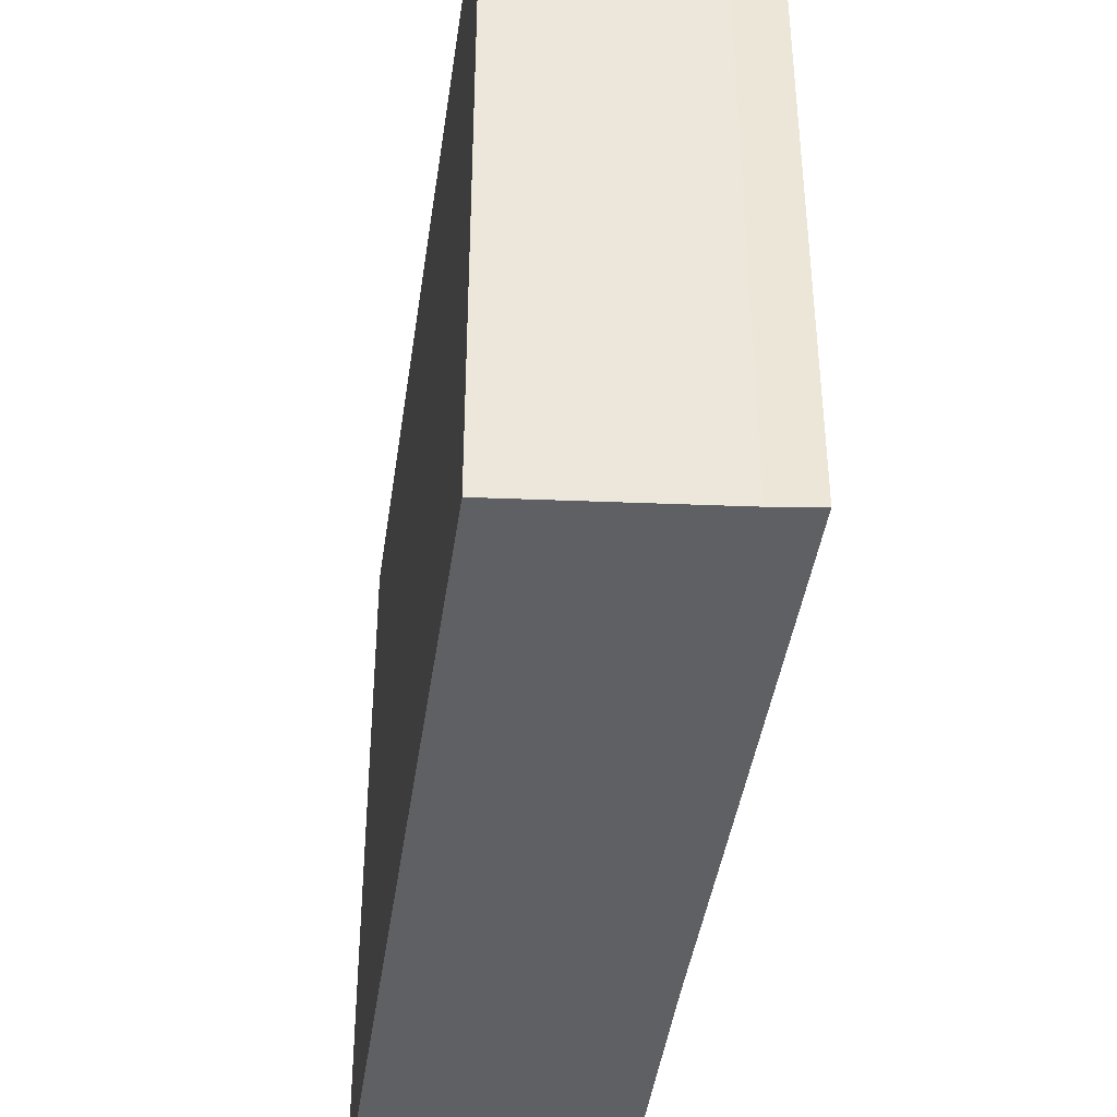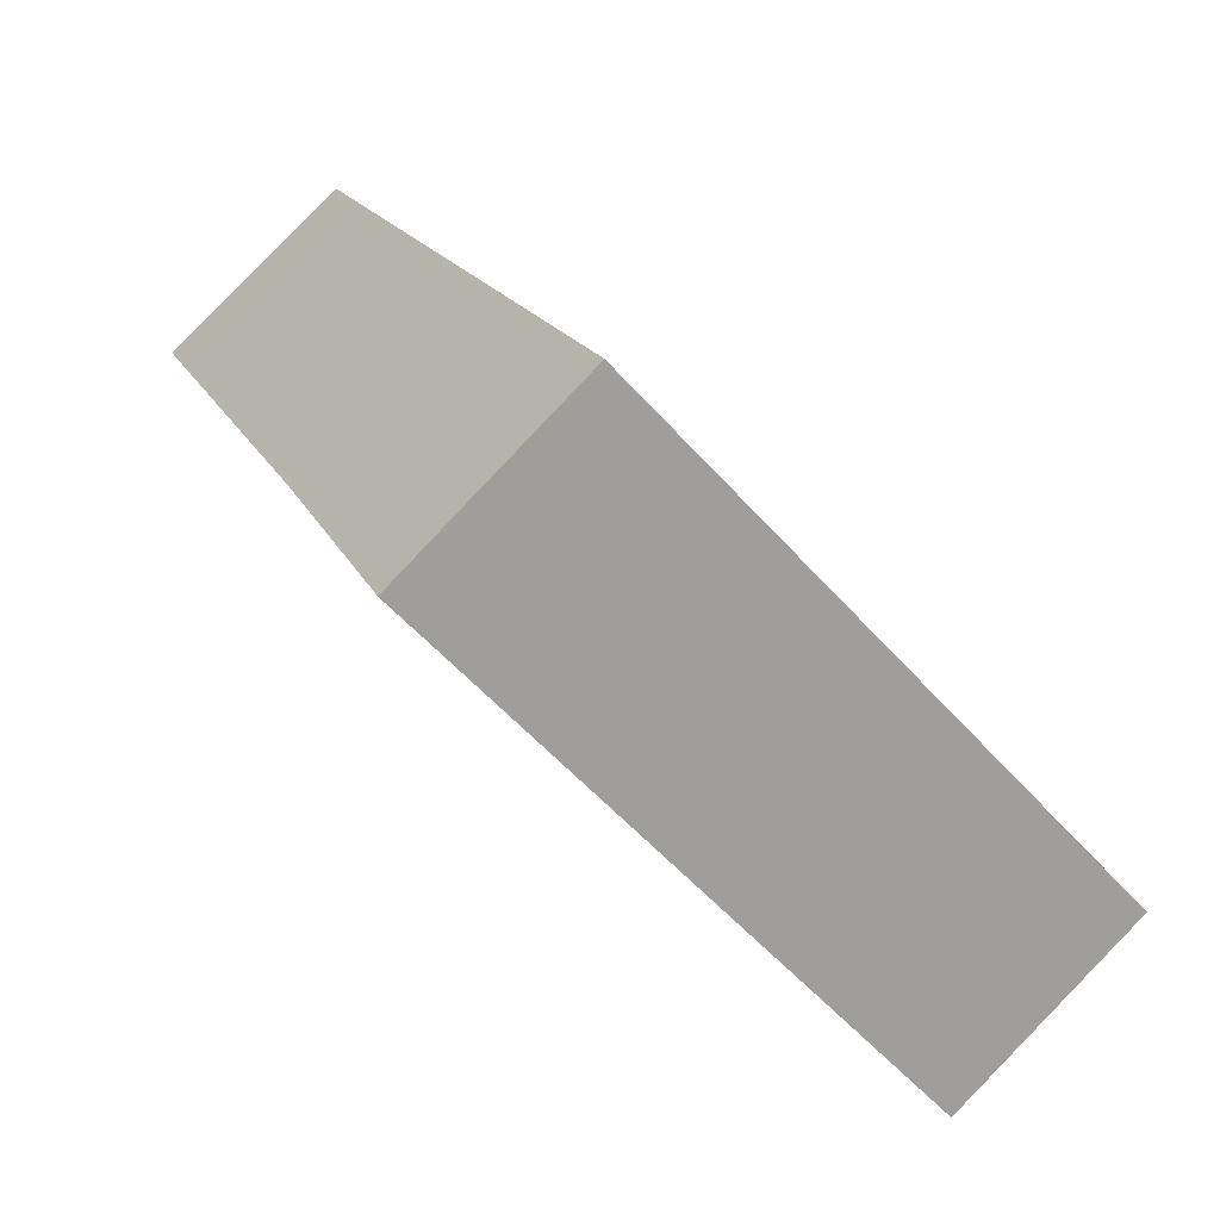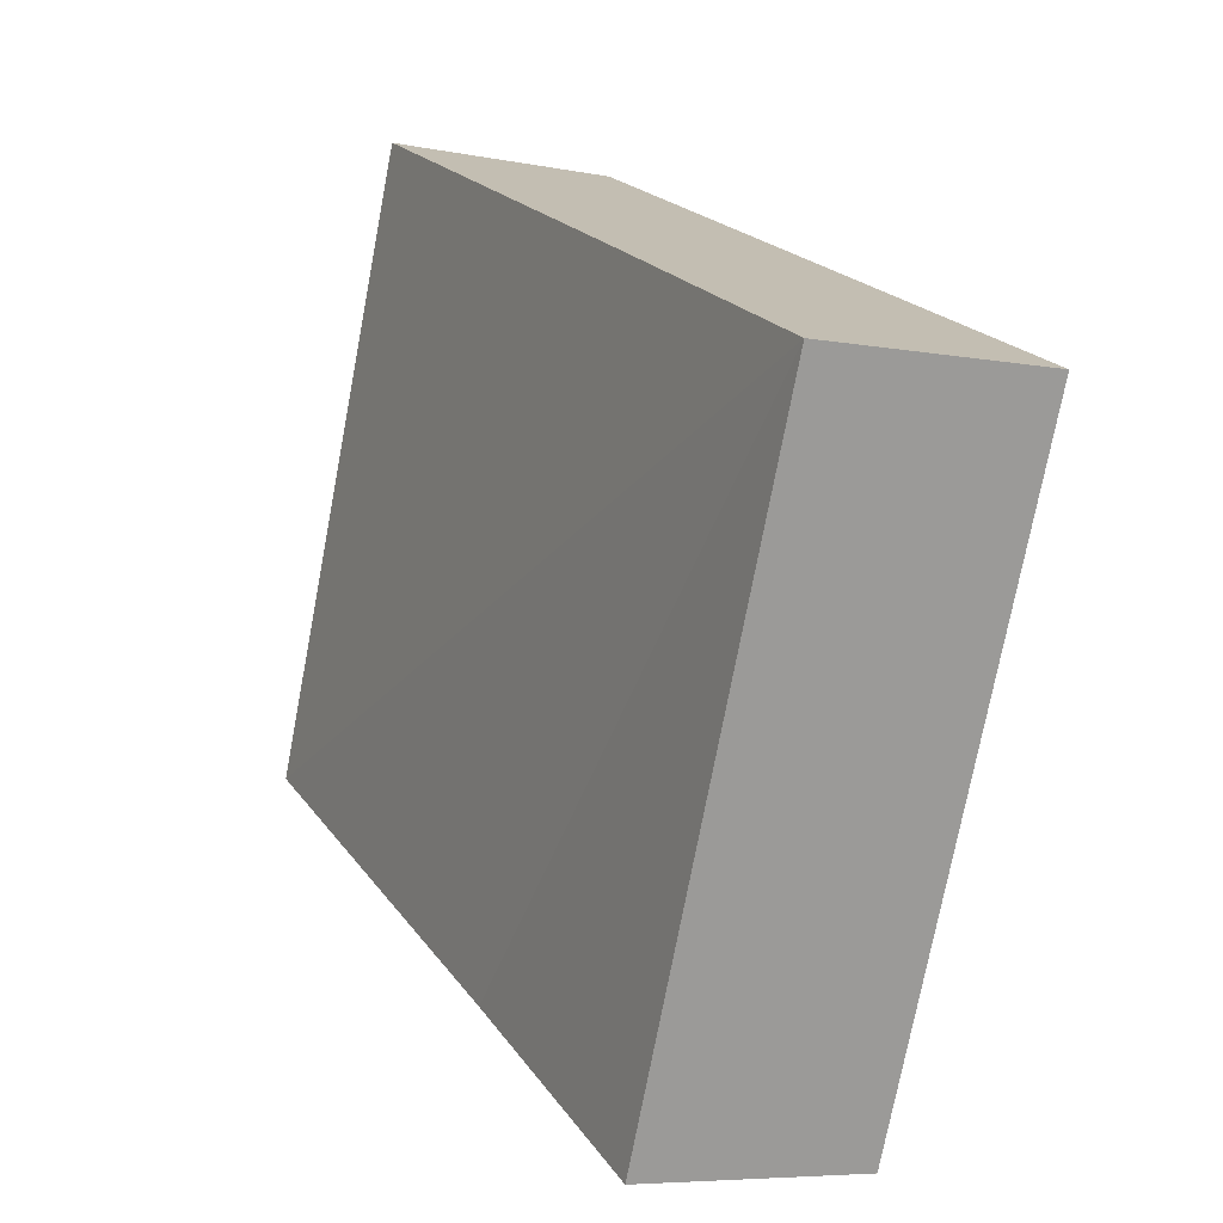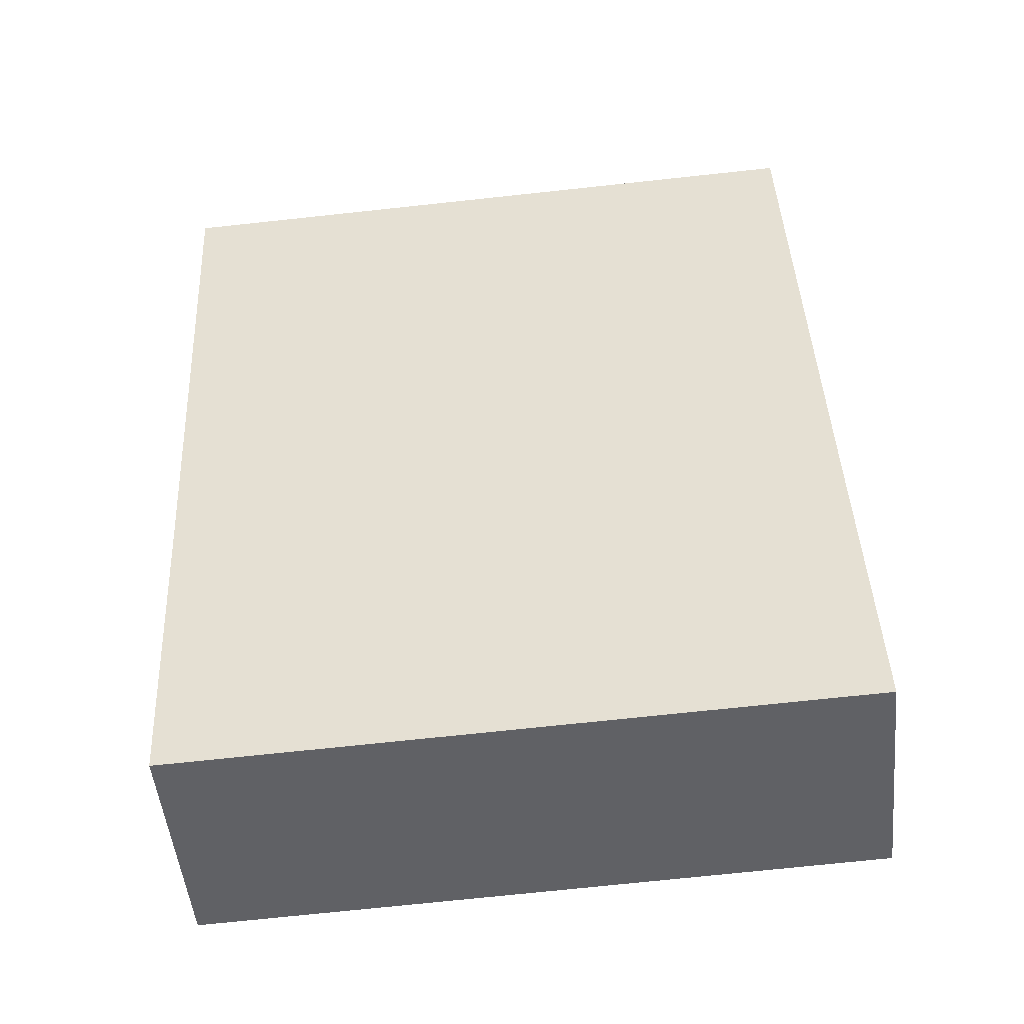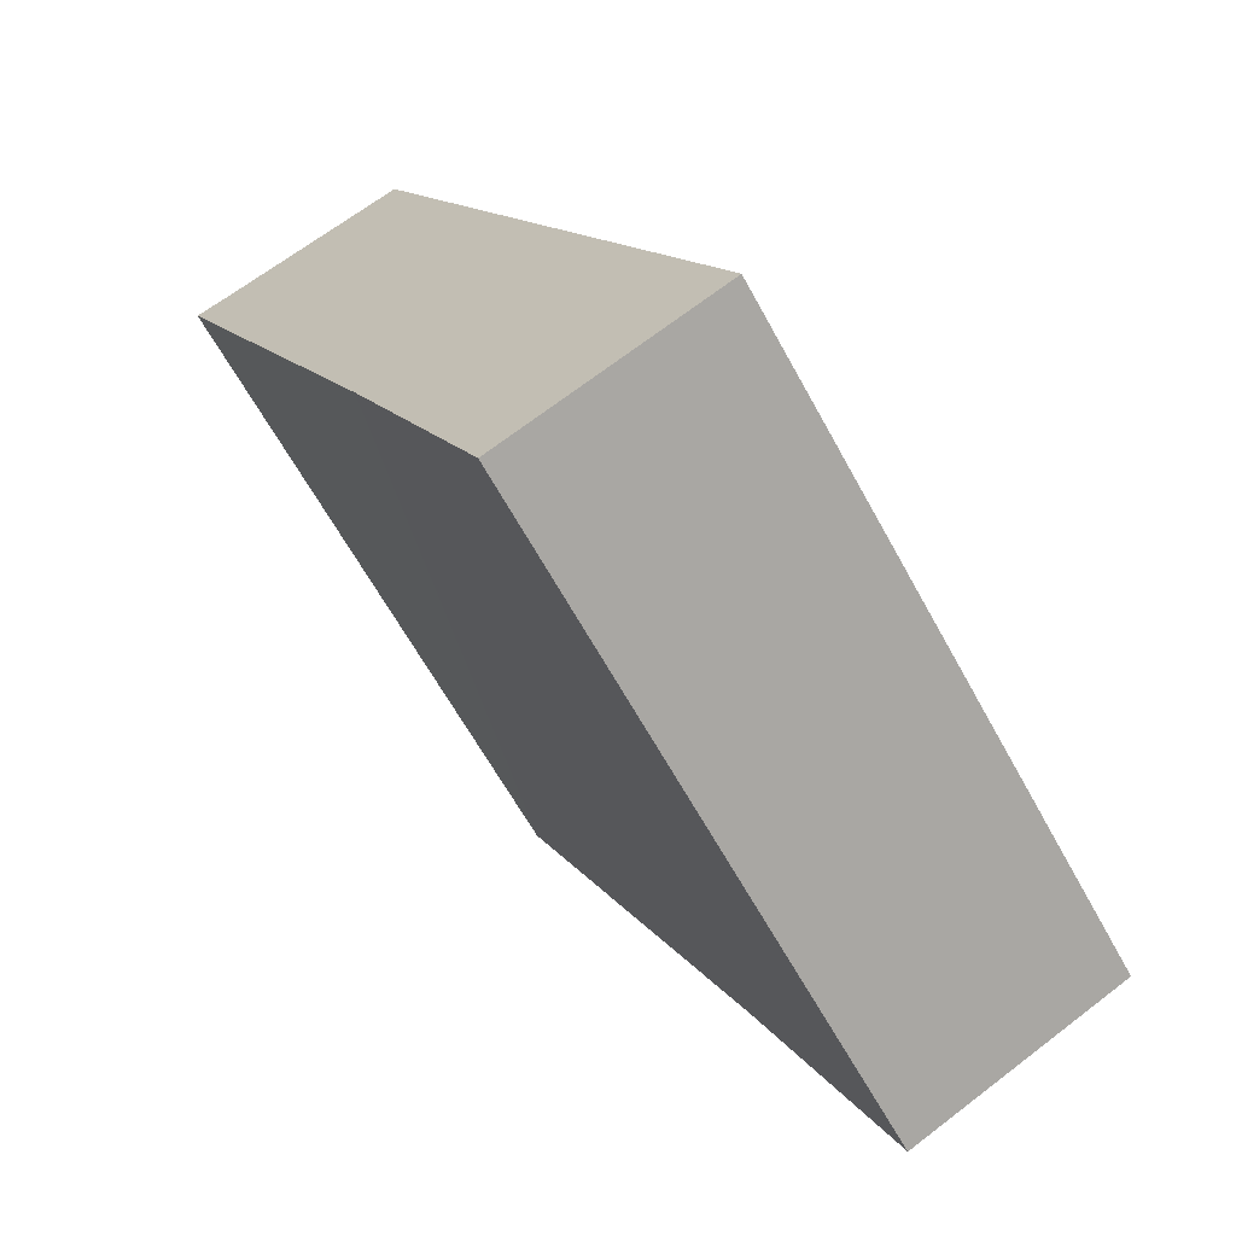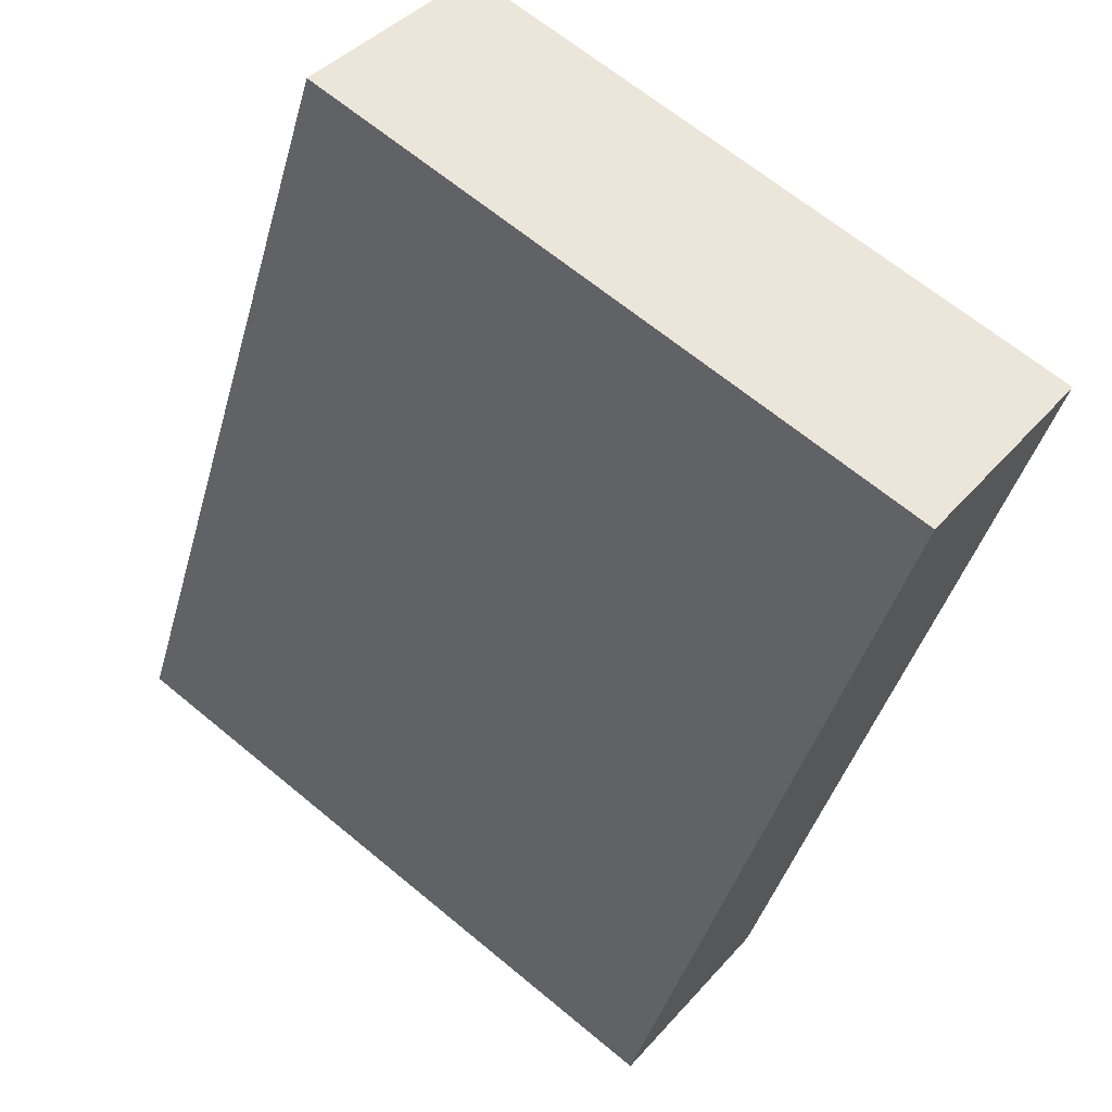
<metadata>
{"format":"obj","ext":"obj","renderer":"f3d","projection":"perspective","resolution":1024,"background":"white","views":[{"elev":-42.3,"azim":16.9,"up":"+Y"},{"elev":-55.5,"azim":-139.3,"up":"+Z"},{"elev":-74.8,"azim":169.2,"up":"+Z"},{"elev":-73.2,"azim":96.1,"up":"+Z"},{"elev":-63.9,"azim":-151.2,"up":"+Z"},{"elev":66.3,"azim":-50.3,"up":"+Z"}]}
</metadata>
<code>
v  0 4.1 2.511e-16
v  2.061 4.1 1.153
v  1.275 4.1 -0.579
v  2.138 4.1 4.605
v  3.218 4.1 4.221
v  3.464 4.1 4.143
v  3.218 -2.585e-16 4.221
v  3.464 -2.537e-16 4.143
v  2.138 -2.82e-16 4.605
v  2.061 -7.06e-17 1.153
v  1.275 3.545e-17 -0.579
v  0 0 0
g defaultobject
f 1 2 3
f 2 1 4
f 2 4 5
f 2 5 6
f 7 6 5
f 6 7 8
f 9 5 4
f 5 9 7
f 8 2 6
f 2 8 3
f 3 8 10
f 3 10 11
f 11 1 3
f 1 11 12
f 12 4 1
f 4 12 9
f 10 12 11
f 12 10 9
f 9 10 7
f 7 10 8

</code>
